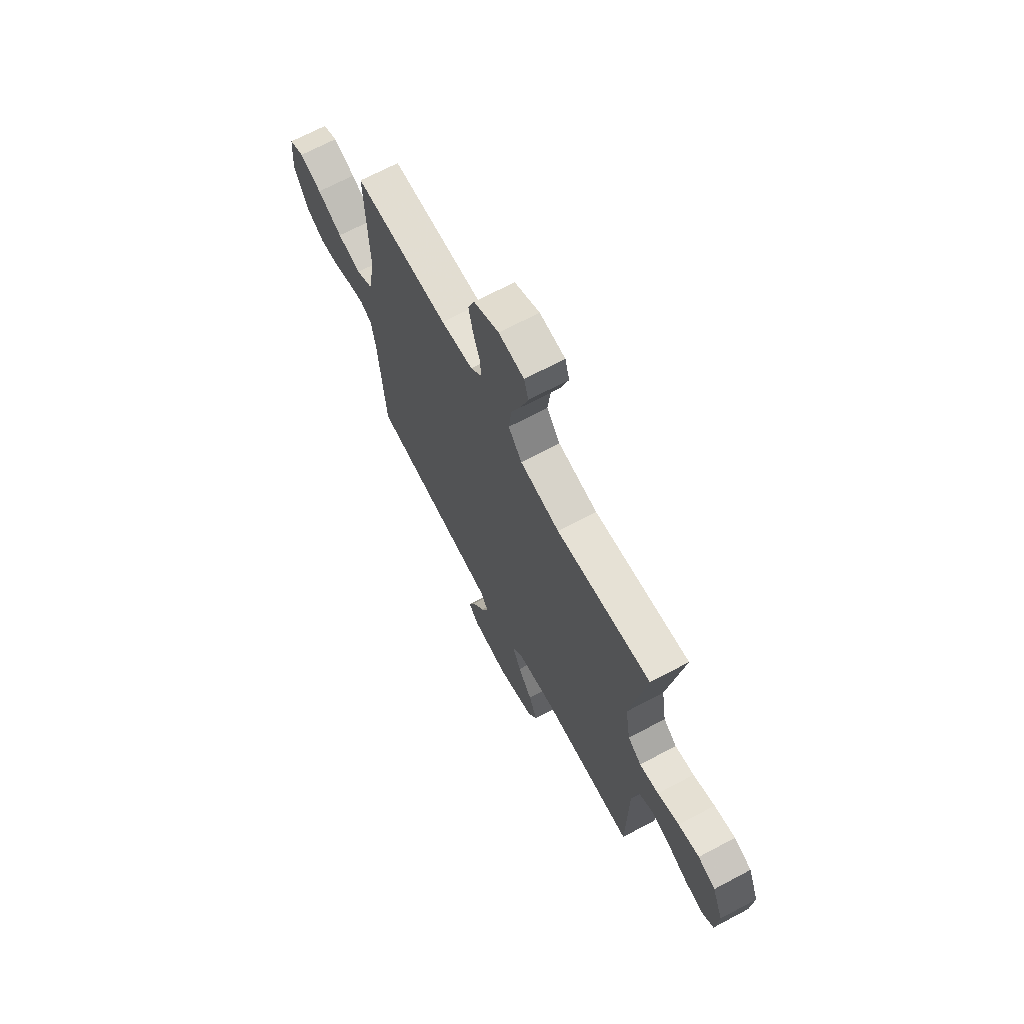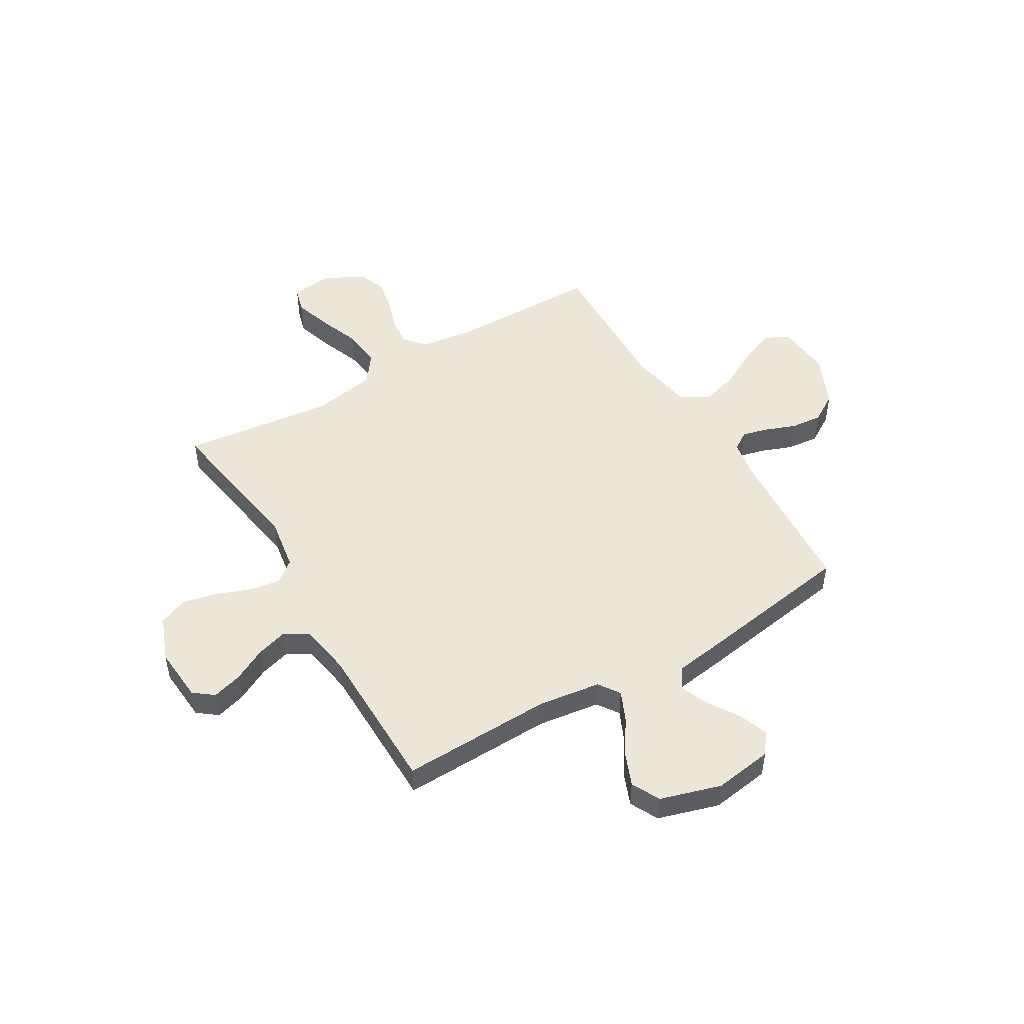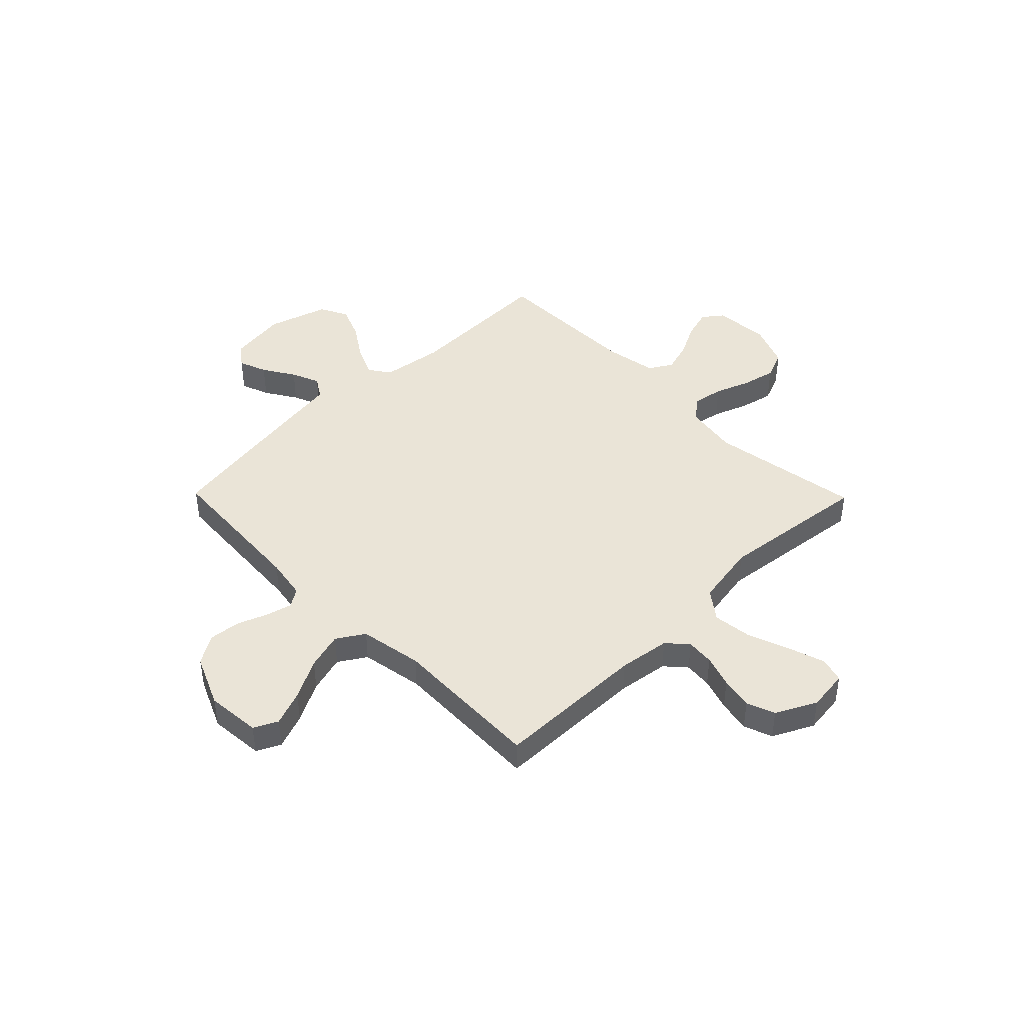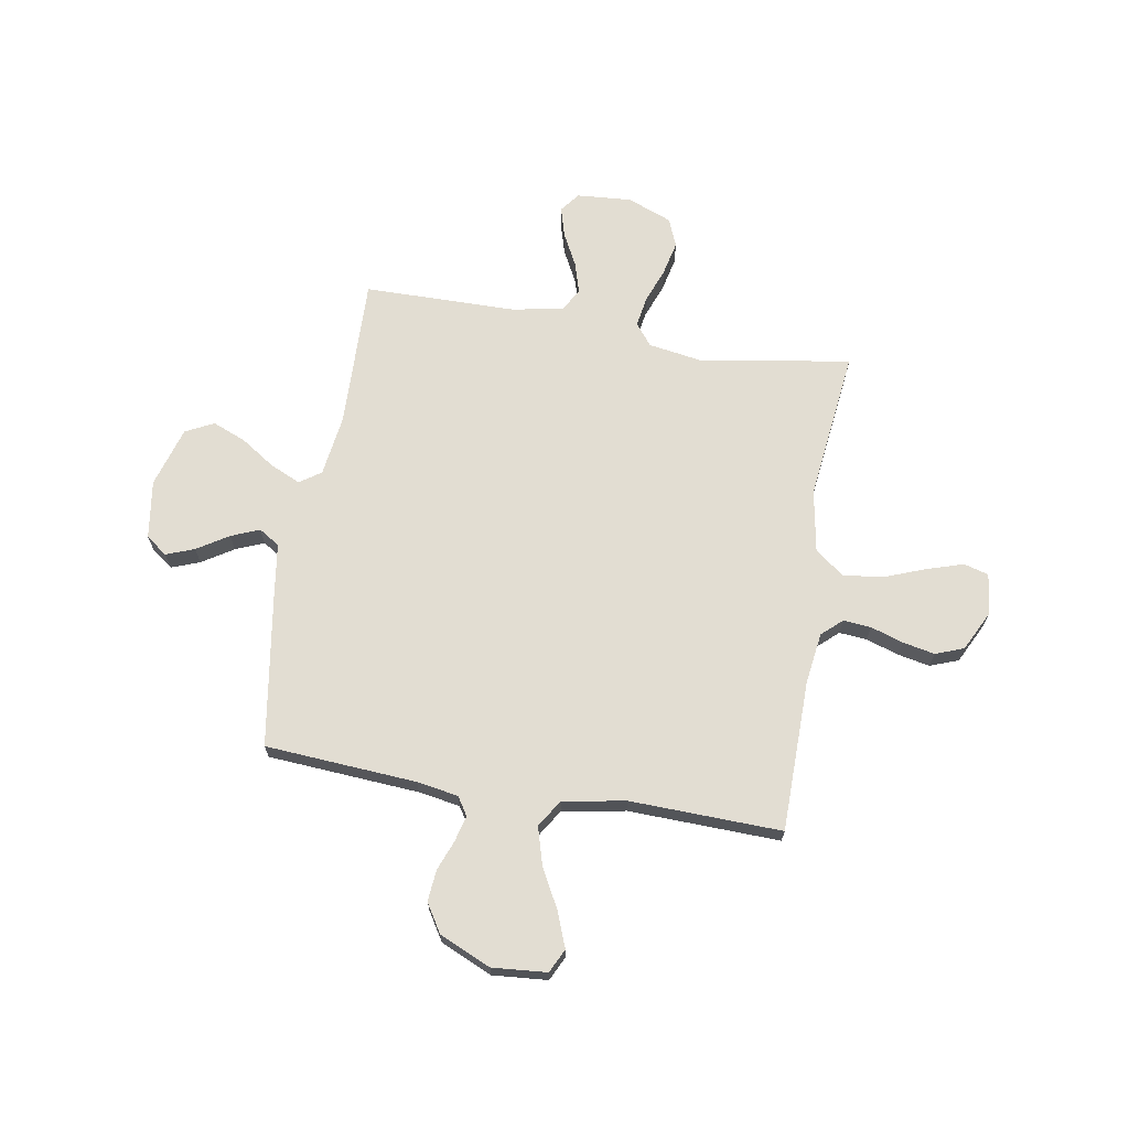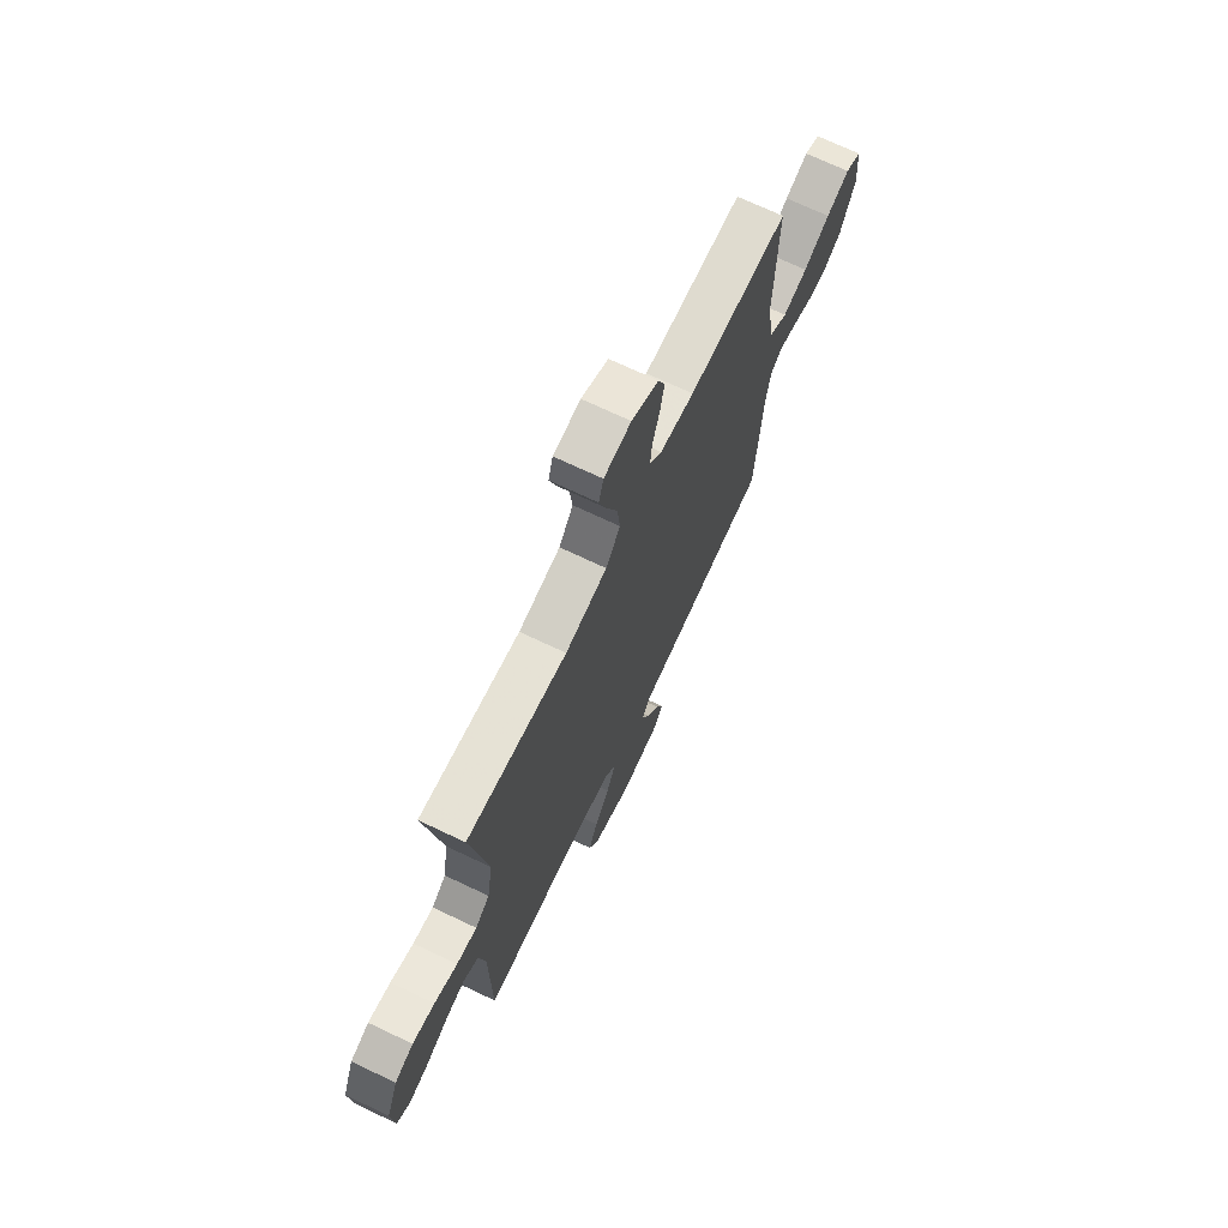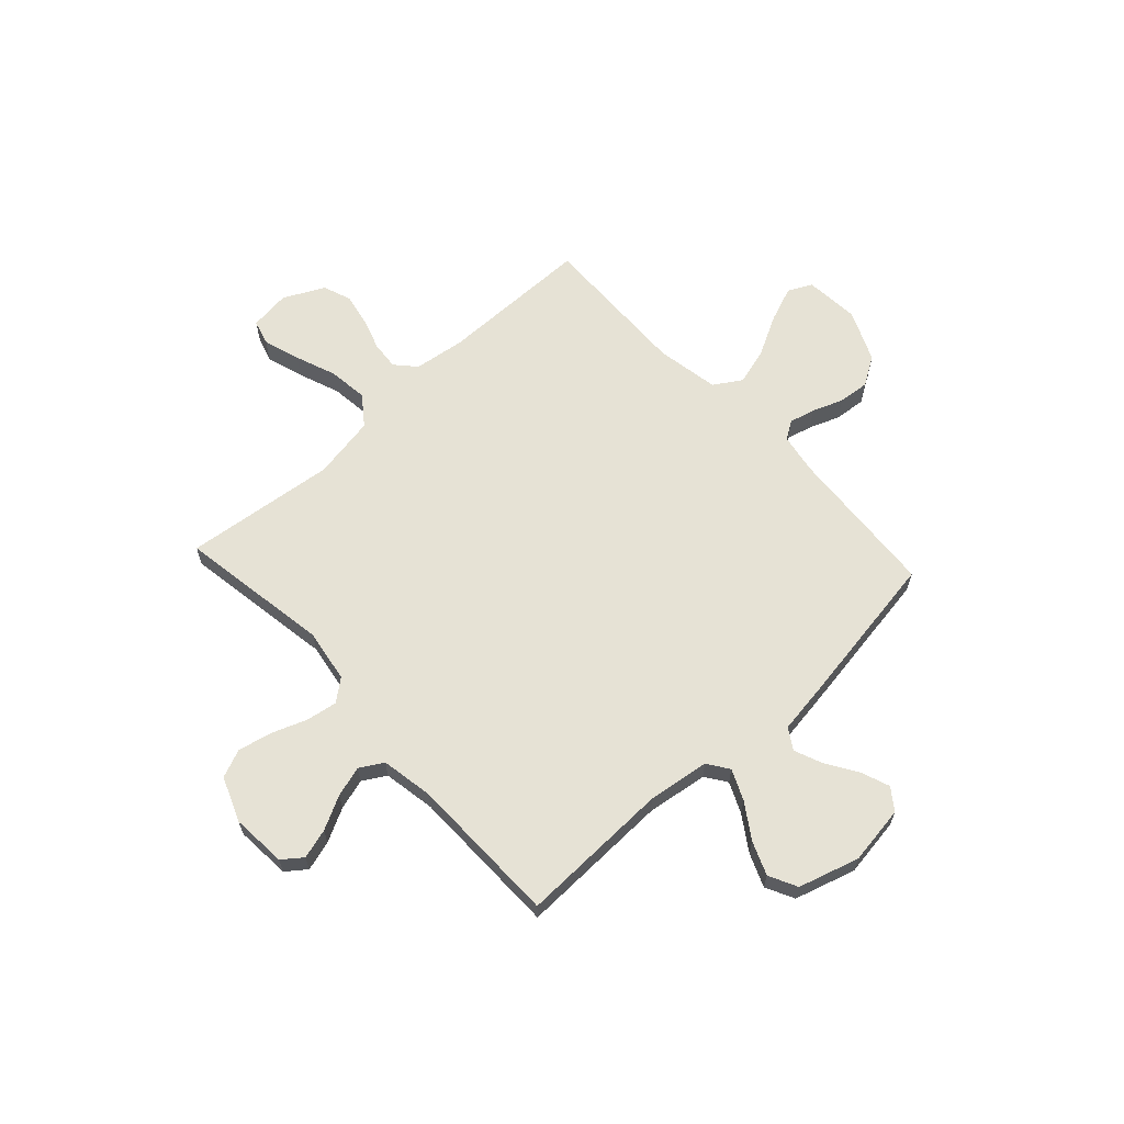
<metadata>
{"format":"obj","ext":"obj","renderer":"f3d","projection":"perspective","resolution":1024,"background":"white","views":[{"elev":68.8,"azim":62.0,"up":"+Z"},{"elev":49.4,"azim":149.3,"up":"+Y"},{"elev":43.6,"azim":-44.4,"up":"+Y"},{"elev":68.2,"azim":-80.4,"up":"+Y"},{"elev":70.9,"azim":115.4,"up":"+Z"},{"elev":63.9,"azim":137.3,"up":"+Y"}]}
</metadata>
<code>
v -0.5 0.07 0.5
v -0.2 0.07 0.503
v -0.098 0.07 0.517
v -0.062 0.07 0.557
v -0.067 0.07 0.612
v -0.088 0.07 0.676
v -0.101 0.07 0.74
v -0.08 0.07 0.796
v 0 0.07 0.836
v 0.081 0.07 0.826
v 0.095 0.07 0.777
v 0.072 0.07 0.704
v 0.041 0.07 0.622
v 0.032 0.07 0.544
v 0.075 0.07 0.487
v 0.2 0.07 0.465
v 0.5 0.07 0.5
v 0.452 0.07 0.2
v 0.469 0.07 0.094
v 0.512 0.07 0.06
v 0.573 0.07 0.07
v 0.642 0.07 0.096
v 0.709 0.07 0.111
v 0.765 0.07 0.088
v 0.8 0.07 0
v 0.792 0.07 -0.109
v 0.753 0.07 -0.139
v 0.694 0.07 -0.122
v 0.628 0.07 -0.088
v 0.567 0.07 -0.07
v 0.521 0.07 -0.097
v 0.503 0.07 -0.2
v 0.5 0.07 -0.5
v 0.2 0.07 -0.492
v 0.078 0.07 -0.509
v 0.049 0.07 -0.551
v 0.076 0.07 -0.611
v 0.121 0.07 -0.679
v 0.148 0.07 -0.745
v 0.12 0.07 -0.801
v 0 0.07 -0.837
v -0.116 0.07 -0.82
v -0.147 0.07 -0.778
v -0.126 0.07 -0.722
v -0.087 0.07 -0.66
v -0.064 0.07 -0.604
v -0.09 0.07 -0.563
v -0.2 0.07 -0.547
v -0.5 0.07 -0.5
v -0.521 0.07 -0.2
v -0.535 0.07 -0.118
v -0.571 0.07 -0.095
v -0.622 0.07 -0.108
v -0.682 0.07 -0.131
v -0.744 0.07 -0.137
v -0.801 0.07 -0.102
v -0.846 0.07 0
v -0.837 0.07 0.108
v -0.79 0.07 0.131
v -0.72 0.07 0.104
v -0.641 0.07 0.062
v -0.567 0.07 0.041
v -0.513 0.07 0.075
v -0.491 0.07 0.2
v -0.5 0 0.5
v -0.2 0 0.503
v -0.098 0 0.517
v -0.062 0 0.557
v -0.067 0 0.612
v -0.088 0 0.676
v -0.101 0 0.74
v -0.08 0 0.796
v 0 0 0.836
v 0.081 0 0.826
v 0.095 0 0.777
v 0.072 0 0.704
v 0.041 0 0.622
v 0.032 0 0.544
v 0.075 0 0.487
v 0.2 0 0.465
v 0.5 0 0.5
v 0.452 0 0.2
v 0.469 0 0.094
v 0.512 0 0.06
v 0.573 0 0.07
v 0.642 0 0.096
v 0.709 0 0.111
v 0.765 0 0.088
v 0.8 0 0
v 0.792 0 -0.109
v 0.753 0 -0.139
v 0.694 0 -0.122
v 0.628 0 -0.088
v 0.567 0 -0.07
v 0.521 0 -0.097
v 0.503 0 -0.2
v 0.5 0 -0.5
v 0.2 0 -0.492
v 0.078 0 -0.509
v 0.049 0 -0.551
v 0.076 0 -0.611
v 0.121 0 -0.679
v 0.148 0 -0.745
v 0.12 0 -0.801
v 0 0 -0.837
v -0.116 0 -0.82
v -0.147 0 -0.778
v -0.126 0 -0.722
v -0.087 0 -0.66
v -0.064 0 -0.604
v -0.09 0 -0.563
v -0.2 0 -0.547
v -0.5 0 -0.5
v -0.521 0 -0.2
v -0.535 0 -0.118
v -0.571 0 -0.095
v -0.622 0 -0.108
v -0.682 0 -0.131
v -0.744 0 -0.137
v -0.801 0 -0.102
v -0.846 0 0
v -0.837 0 0.108
v -0.79 0 0.131
v -0.72 0 0.104
v -0.641 0 0.062
v -0.567 0 0.041
v -0.513 0 0.075
v -0.491 0 0.2
f 59 60 61
f 58 59 61
f 57 58 61
f 56 57 61
f 55 56 61
f 54 55 61
f 53 54 61
f 52 53 61 62
f 51 52 62 63
f 47 48 49 50
f 51 63 64
f 50 51 64
f 47 50 64
f 43 44 45
f 42 43 45
f 41 42 45
f 40 41 45
f 39 40 45
f 38 39 45
f 37 38 45
f 36 37 45 46
f 64 1 2
f 47 64 2
f 46 47 2
f 36 46 2
f 35 36 2
f 27 28 29
f 26 27 29
f 25 26 29
f 24 25 29
f 23 24 29
f 22 23 29
f 21 22 29
f 20 21 29 30
f 19 20 30 31
f 16 17 18
f 15 16 18 19
f 11 12 13
f 10 11 13
f 9 10 13
f 8 9 13
f 7 8 13
f 6 7 13
f 5 6 13
f 4 5 13 14
f 3 4 14 15
f 19 31 32
f 15 19 32
f 3 15 32
f 2 3 32
f 35 2 32
f 34 35 32
f 32 33 34
f 125 124 123
f 125 123 122
f 125 122 121
f 125 121 120
f 125 120 119
f 125 119 118
f 125 118 117
f 126 125 117 116
f 127 126 116 115
f 114 113 112 111
f 128 127 115
f 128 115 114
f 128 114 111
f 109 108 107
f 109 107 106
f 109 106 105
f 109 105 104
f 109 104 103
f 109 103 102
f 109 102 101
f 110 109 101 100
f 66 65 128
f 66 128 111
f 66 111 110
f 66 110 100
f 66 100 99
f 93 92 91
f 93 91 90
f 93 90 89
f 93 89 88
f 93 88 87
f 93 87 86
f 93 86 85
f 94 93 85 84
f 95 94 84 83
f 82 81 80
f 83 82 80 79
f 77 76 75
f 77 75 74
f 77 74 73
f 77 73 72
f 77 72 71
f 77 71 70
f 77 70 69
f 78 77 69 68
f 79 78 68 67
f 96 95 83
f 96 83 79
f 96 79 67
f 96 67 66
f 96 66 99
f 96 99 98
f 98 97 96
f 1 65 66 2
f 2 66 67 3
f 3 67 68 4
f 4 68 69 5
f 5 69 70 6
f 6 70 71 7
f 7 71 72 8
f 8 72 73 9
f 9 73 74 10
f 10 74 75 11
f 11 75 76 12
f 12 76 77 13
f 13 77 78 14
f 14 78 79 15
f 15 79 80 16
f 16 80 81 17
f 17 81 82 18
f 18 82 83 19
f 19 83 84 20
f 20 84 85 21
f 21 85 86 22
f 22 86 87 23
f 23 87 88 24
f 24 88 89 25
f 25 89 90 26
f 26 90 91 27
f 27 91 92 28
f 28 92 93 29
f 29 93 94 30
f 30 94 95 31
f 31 95 96 32
f 32 96 97 33
f 33 97 98 34
f 34 98 99 35
f 35 99 100 36
f 36 100 101 37
f 37 101 102 38
f 38 102 103 39
f 39 103 104 40
f 40 104 105 41
f 41 105 106 42
f 42 106 107 43
f 43 107 108 44
f 44 108 109 45
f 45 109 110 46
f 46 110 111 47
f 47 111 112 48
f 48 112 113 49
f 49 113 114 50
f 50 114 115 51
f 51 115 116 52
f 52 116 117 53
f 53 117 118 54
f 54 118 119 55
f 55 119 120 56
f 56 120 121 57
f 57 121 122 58
f 58 122 123 59
f 59 123 124 60
f 60 124 125 61
f 61 125 126 62
f 62 126 127 63
f 63 127 128 64
f 64 128 65 1

</code>
